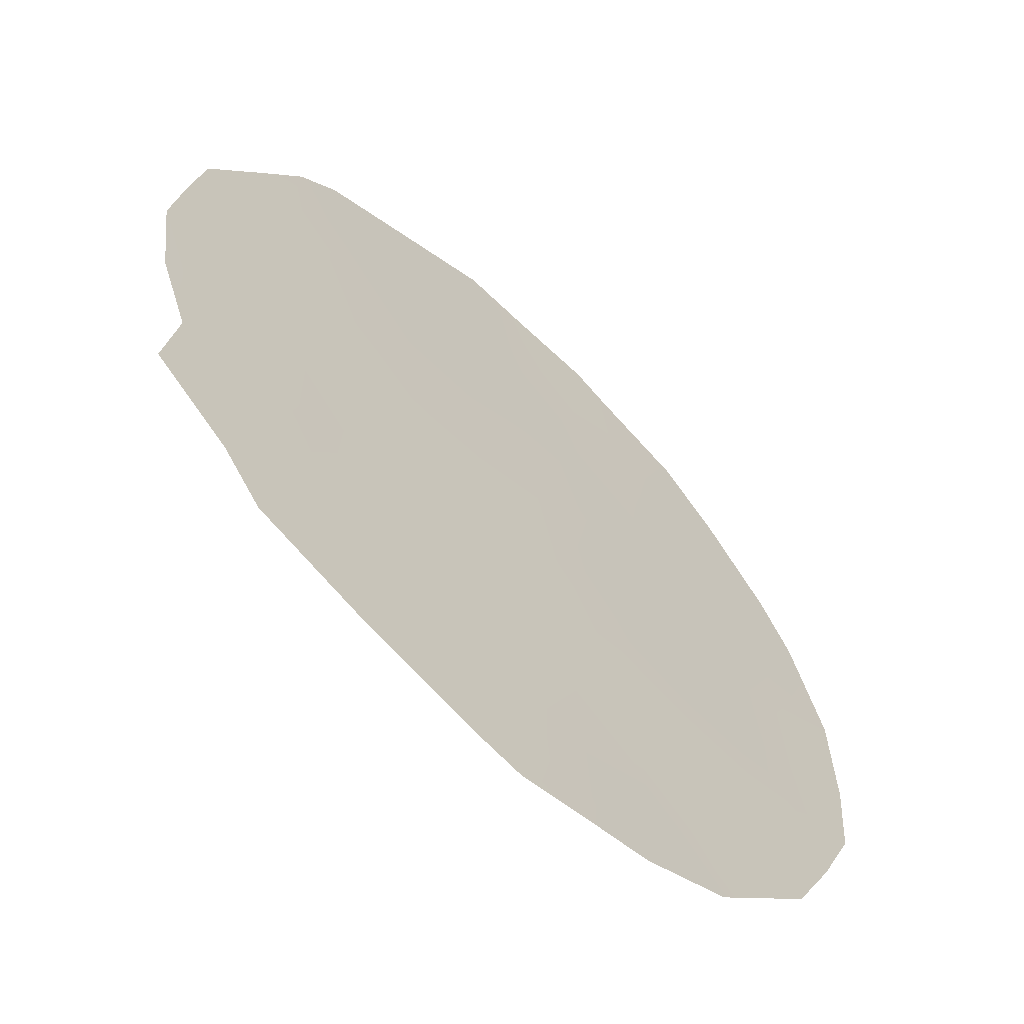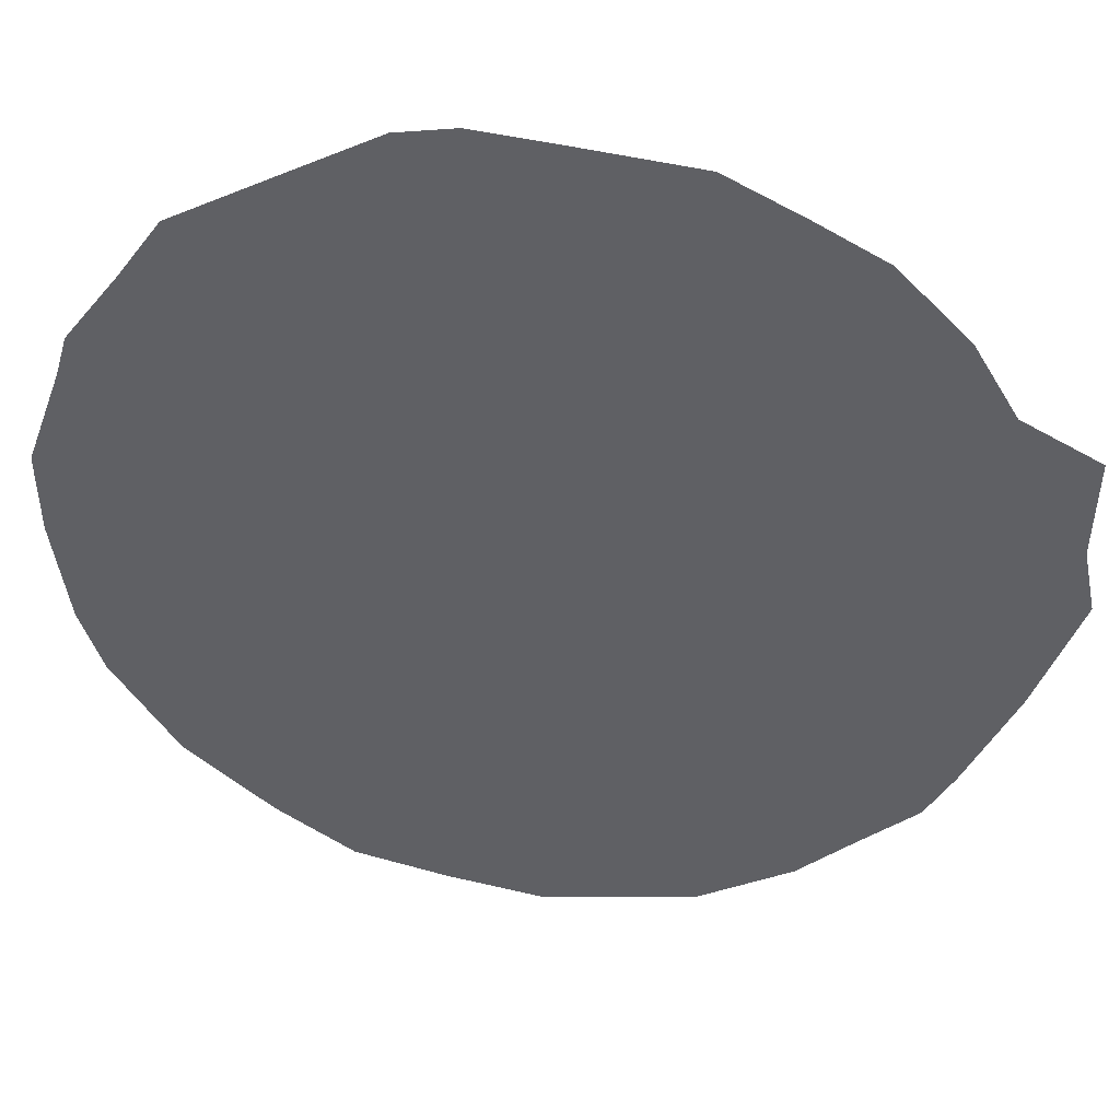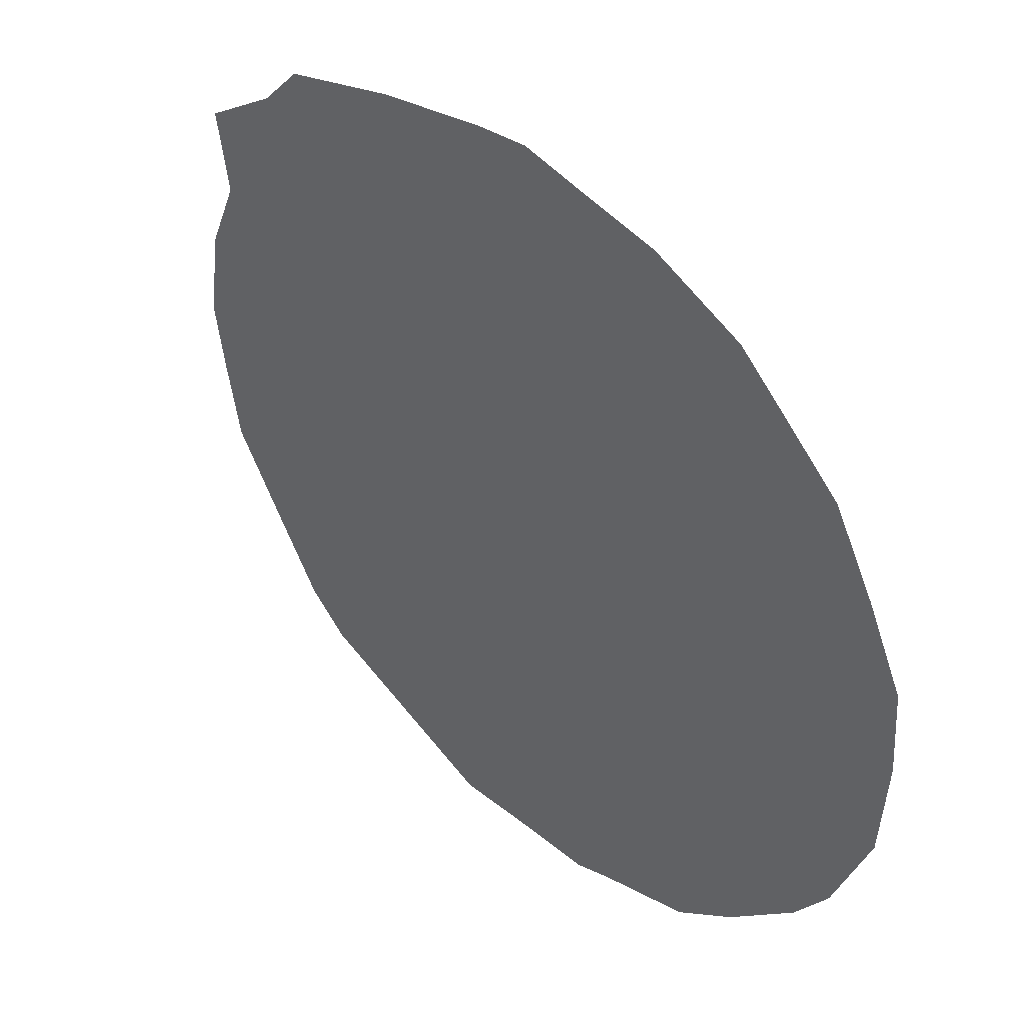
<metadata>
{"format":"obj","ext":"obj","renderer":"f3d","projection":"perspective","resolution":1024,"background":"white","views":[{"elev":-5.6,"azim":-149.5,"up":"+Y"},{"elev":6.1,"azim":100.7,"up":"+Y"},{"elev":-79.3,"azim":-150.0,"up":"+Y"}]}
</metadata>
<code>
v -63.85 60.74 -1.919
v -62.77 62.34 -10.19
v -61.8 63.63 -9.025
v -64.15 60.44 -7.728
v -61.83 63.56 -7.003
v -62.95 62.08 -8.292
v -63.41 61.36 -2.478
v -63.94 60.75 -9.688
v -64.3 60.2 -5.682
v -61.99 63.32 -4.931
v -63.27 61.57 -4.411
v -63.08 61.87 -6.367
v -65.28 58.88 -7.001
v -61.08 64.5 -3.547
v -60.79 64.94 -5.614
v -65.06 59.21 -9.019
v -62.31 62.84 -3.028
v -62.29 62.99 -10.5
v -61.78 63.68 -10.12
v -65.36 58.8 -9.505
v -65.64 58.42 -8.833
v -63.78 60.83 -1.072
v -60.37 65.48 -5.219
v -60.36 65.52 -5.854
v -60.66 65.15 -7.991
v -61.25 64.25 -2.46
v -61.67 63.68 -1.797
v -66.22 57.56 -5.41
v -62.54 62.5 -1.109
v -61.92 63.34 -1.623
v -61.26 64.36 -9.45
v -66.17 57.64 -7.079
v -63.67 61.13 -11.17
v -63.25 61.7 -11.12
v -64.21 60.24 -1.235
v -64.91 59.31 -1.81
v -65.85 58.06 -3.422
v -60.89 64.74 -2.996
v -65.92 58.02 -8.15
v -65.07 59.21 -9.865
v -64.41 60.11 -10.55
v -62.62 62.57 -11.27
v -62.3 62.97 -9.608
v -62.4 62.8 -7.646
v -62.45 62.72 -6.668
v -63.01 61.98 -7.335
v -61.82 63.6 -8.017
v -62.36 62.87 -8.62
v -63.41 61.33 -1.618
v -63.08 61.77 -1.028
v -63.34 61.56 -9.882
v -62.86 62.2 -9.249
v -63.45 61.4 -8.976
v -60.76 64.99 -6.667
v -60.49 65.35 -6.811
v -61.69 63.67 -3.192
v -61.9 63.39 -2.354
v -64.73 59.63 -7.378
v -65.17 59.05 -8.024
v -64.63 59.79 -8.419
v -65.35 58.76 -5.972
v -65.47 58.6 -4.945
v -65.85 58.07 -5.591
v -60.9 64.77 -4.589
v -60.64 65.1 -4.063
v -62.42 62.68 -2.069
v -66.2 57.6 -6.304
v -65.76 58.2 -6.662
v -63.78 60.98 -10.47
v -63.24 61.72 -10.68
v -61.48 63.98 -4.164
v -62.14 63.09 -3.955
v -64.37 60.04 -2.338
v -64.87 59.37 -2.722
v -64.05 60.59 -8.727
v -63.55 61.26 -8.015
v -65.52 58.51 -4.097
v -66.05 57.79 -4.394
v -61.89 63.47 -5.963
v -62.53 62.6 -5.67
v -64.81 59.51 -6.34
v -64.23 60.32 -6.713
v -62.64 62.43 -4.695
v -63.17 61.73 -5.387
v -63.62 61.14 -7.043
v -63.79 60.89 -5.035
v -63.7 61.03 -6.05
v -65.65 58.38 -7.599
v -65.48 58.63 -8.555
v -64.88 59.4 -5.296
v -61.27 64.3 -6.305
v -61.04 64.63 -7.383
v -60.97 64.74 -8.768
v -61.28 64.32 -8.45
v -64.53 59.94 -9.426
v -64.04 60.62 -10.86
v -61.35 64.18 -5.228
v -62.88 62.08 -2.806
v -62.95 61.96 -1.838
v -63.37 61.43 -3.451
v -62.78 62.23 -3.756
v -65.46 58.58 -2.654
v -65.19 58.95 -3.421
v -64.39 60.06 -4.609
v -64.99 59.24 -4.278
v -63.88 60.74 -3.991
v -63.92 60.68 -2.96
v -64.51 59.88 -3.473
f 3 43 19
f 16 89 20
f 44 45 46
f 47 44 48
f 51 52 53
f 15 24 23
f 54 92 25
f 17 56 57
f 58 59 60
f 61 62 63
f 99 29 50
f 14 64 65
f 3 19 31
f 63 67 68
f 51 69 70
f 42 70 34
f 71 56 72
f 52 43 48
f 73 36 74
f 75 53 76
f 77 78 62
f 79 80 45
f 81 58 82
f 83 84 80
f 76 46 85
f 86 87 84
f 82 85 87
f 59 88 89
f 20 89 21
f 61 81 90
f 91 92 54
f 25 94 93
f 95 75 60
f 8 95 41
f 33 69 96
f 71 97 64
f 98 66 99
f 98 100 101
f 2 42 18
f 72 101 83
f 74 102 103
f 104 105 90
f 104 86 106
f 106 100 107
f 107 1 73
f 105 103 77
f 97 79 91
f 2 70 42
f 16 20 40
f 13 68 88
f 47 94 92
f 1 22 35
f 14 38 26
f 49 1 7
f 18 43 2
f 43 18 19
f 6 44 46
f 44 5 45
f 46 45 12
f 3 47 48
f 47 5 44
f 48 44 6
f 50 49 99
f 1 49 22
f 50 22 49
f 8 51 53
f 51 2 52
f 53 52 6
f 15 54 24
f 55 24 54
f 26 56 14
f 56 26 57
f 27 57 26
f 4 58 60
f 58 13 59
f 60 59 16
f 68 61 63
f 99 66 29
f 64 23 65
f 23 64 15
f 65 38 14
f 66 17 57
f 30 57 27
f 30 66 57
f 13 61 68
f 63 28 67
f 68 67 32
f 2 51 70
f 51 8 69
f 70 69 33
f 70 33 34
f 10 71 72
f 71 14 56
f 72 56 17
f 6 52 48
f 52 2 43
f 48 43 3
f 35 73 1
f 73 35 36
f 4 75 76
f 75 8 53
f 76 53 6
f 77 37 78
f 5 79 45
f 79 10 80
f 45 80 12
f 9 81 82
f 81 13 58
f 82 58 4
f 10 83 80
f 83 11 84
f 80 84 12
f 4 76 85
f 76 6 46
f 85 46 12
f 11 86 84
f 86 9 87
f 84 87 12
f 9 82 87
f 82 4 85
f 87 85 12
f 16 59 89
f 59 13 88
f 89 88 39
f 89 39 21
f 62 61 90
f 61 13 81
f 90 81 9
f 15 91 54
f 91 5 92
f 3 31 94
f 93 94 31
f 16 95 60
f 95 8 75
f 60 75 4
f 40 95 16
f 95 40 41
f 8 41 69
f 96 69 41
f 14 71 64
f 71 10 97
f 64 97 15
f 7 98 99
f 98 17 66
f 17 98 101
f 98 7 100
f 101 100 11
f 10 72 83
f 72 17 101
f 83 101 11
f 108 74 103
f 74 36 102
f 103 102 37
f 9 104 90
f 104 108 105
f 90 105 62
f 104 9 86
f 106 86 11
f 108 106 107
f 106 11 100
f 107 100 7
f 74 108 73
f 107 7 1
f 62 105 77
f 105 108 103
f 77 103 37
f 15 97 91
f 97 10 79
f 91 79 5
f 68 32 88
f 39 88 32
f 5 47 92
f 47 3 94
f 92 94 25
f 99 49 7
f 108 107 73
f 66 30 29
f 108 104 106
f 63 78 28
f 63 62 78
f 54 25 55

</code>
